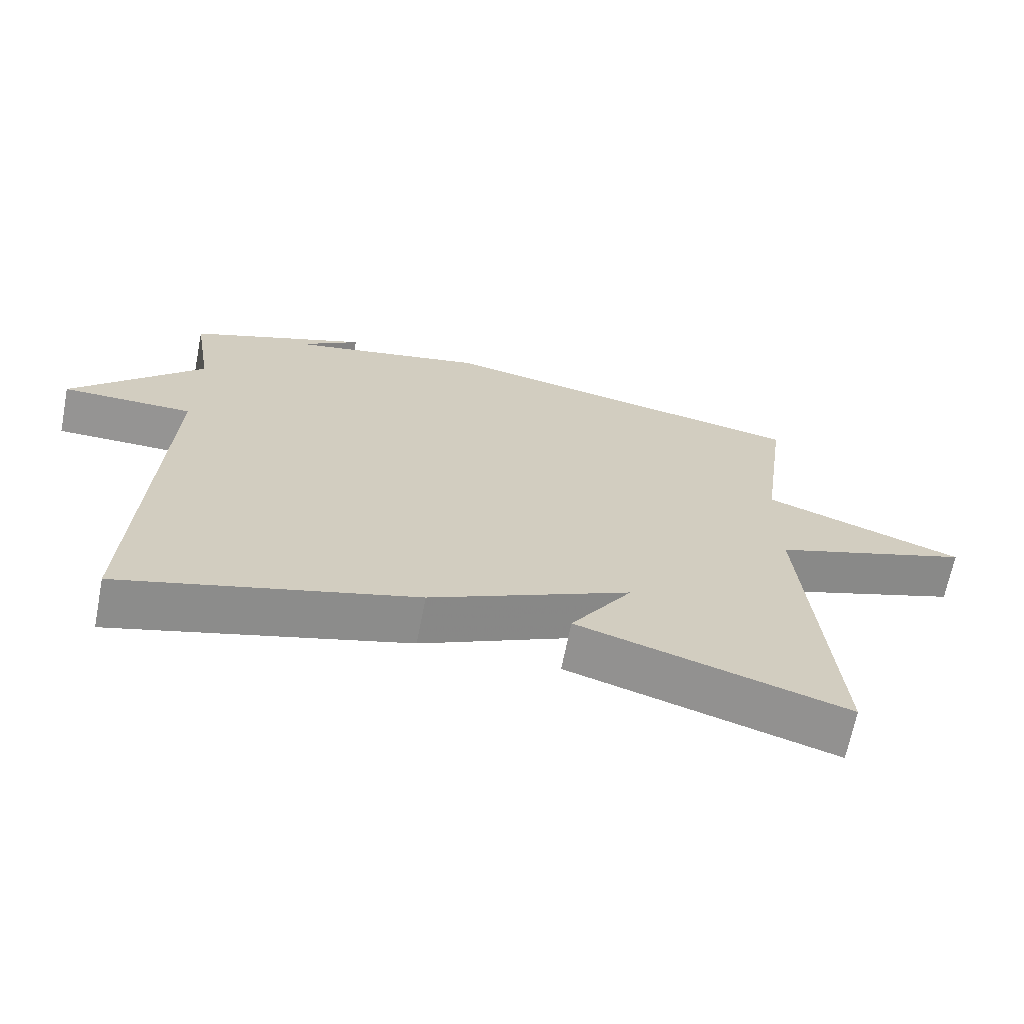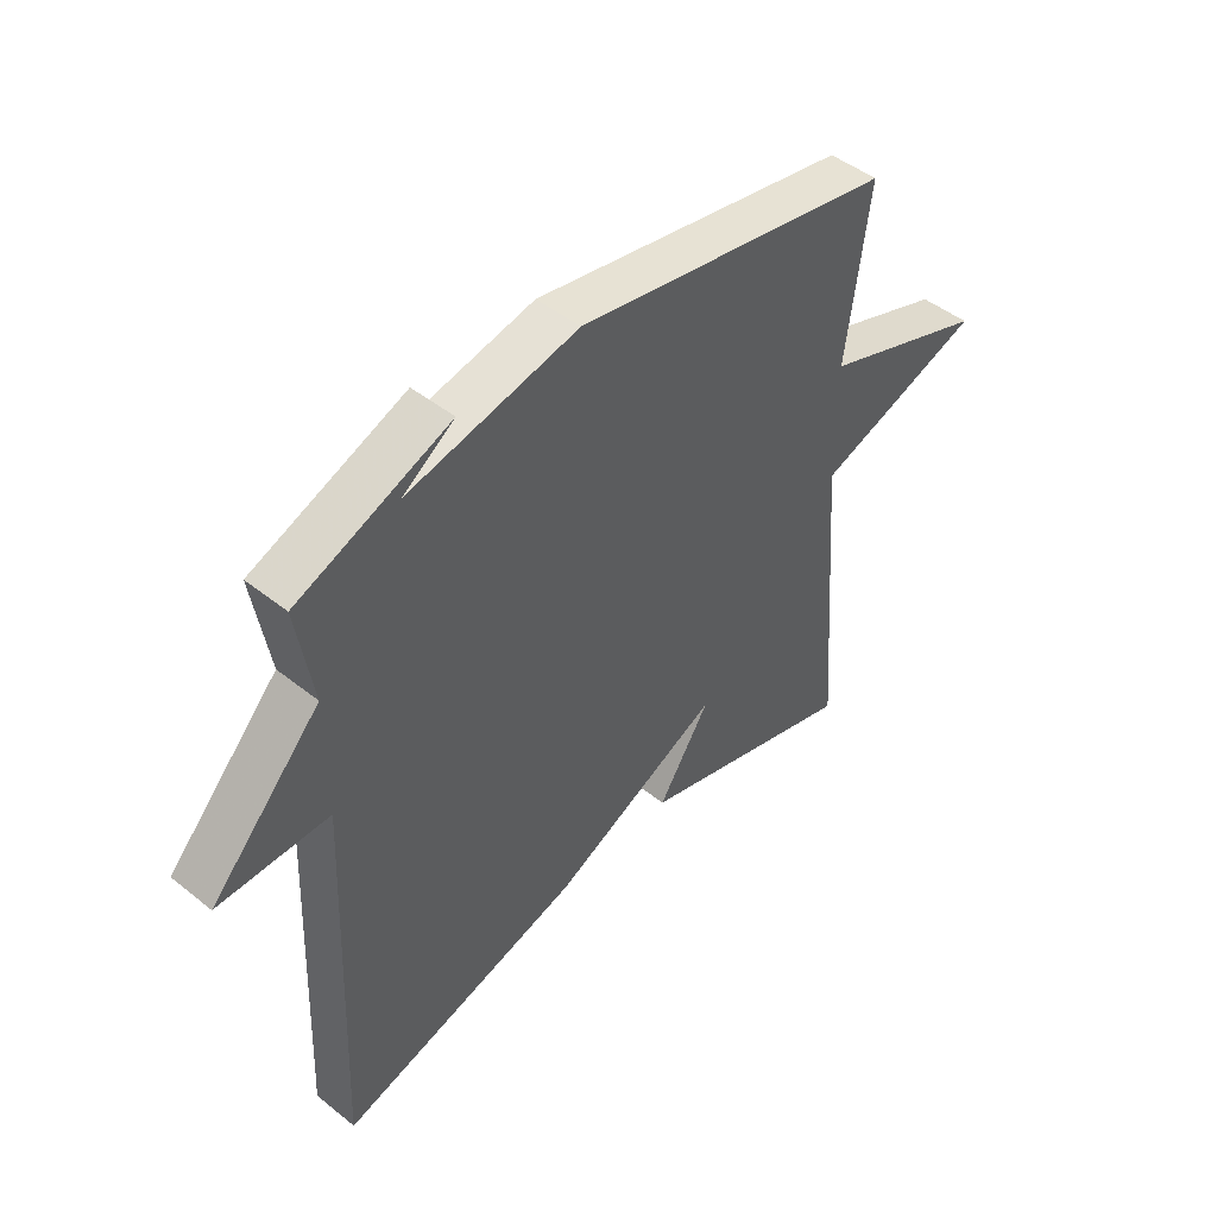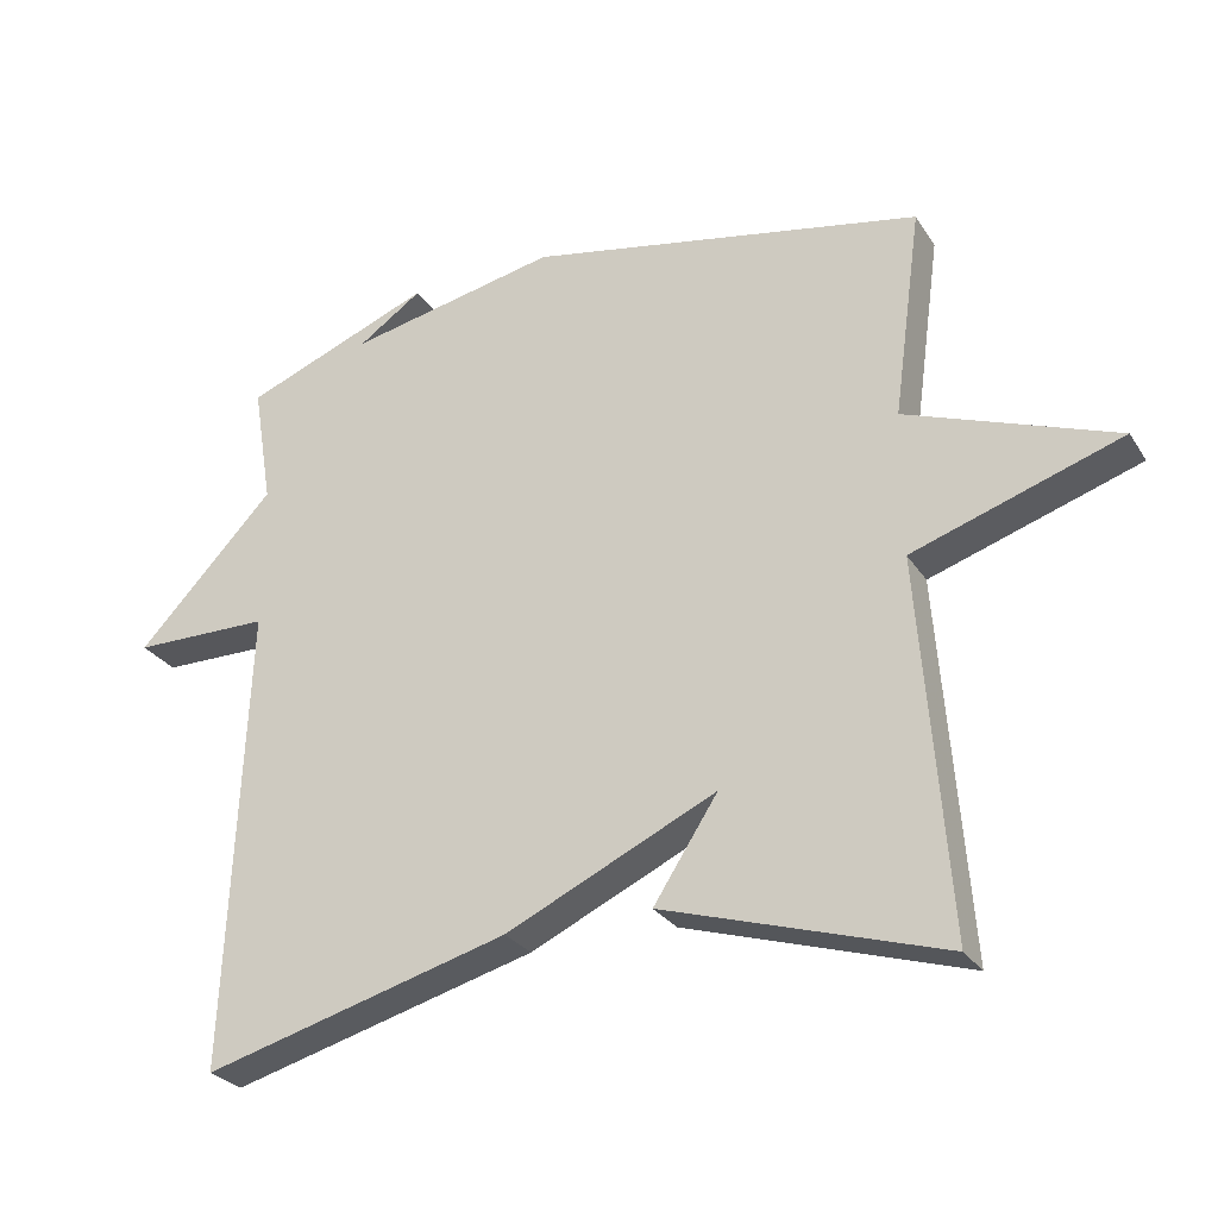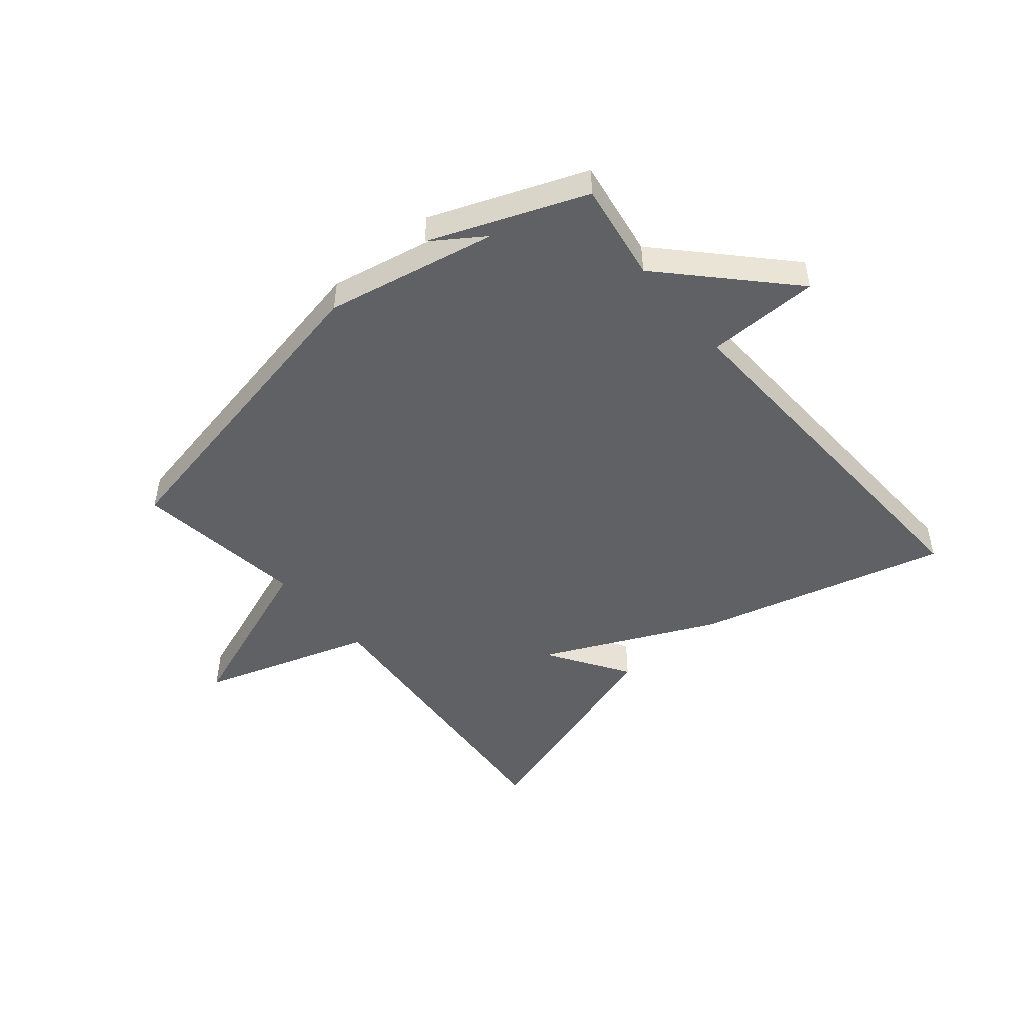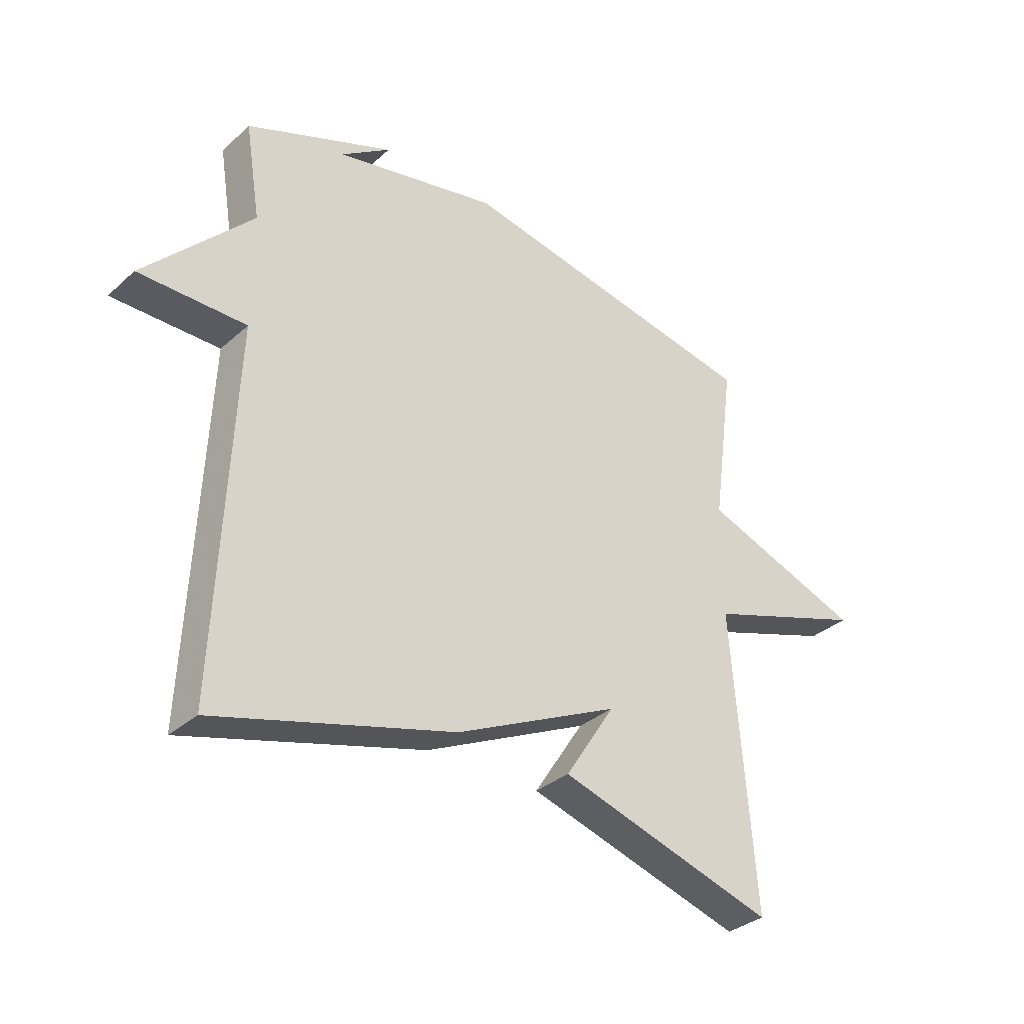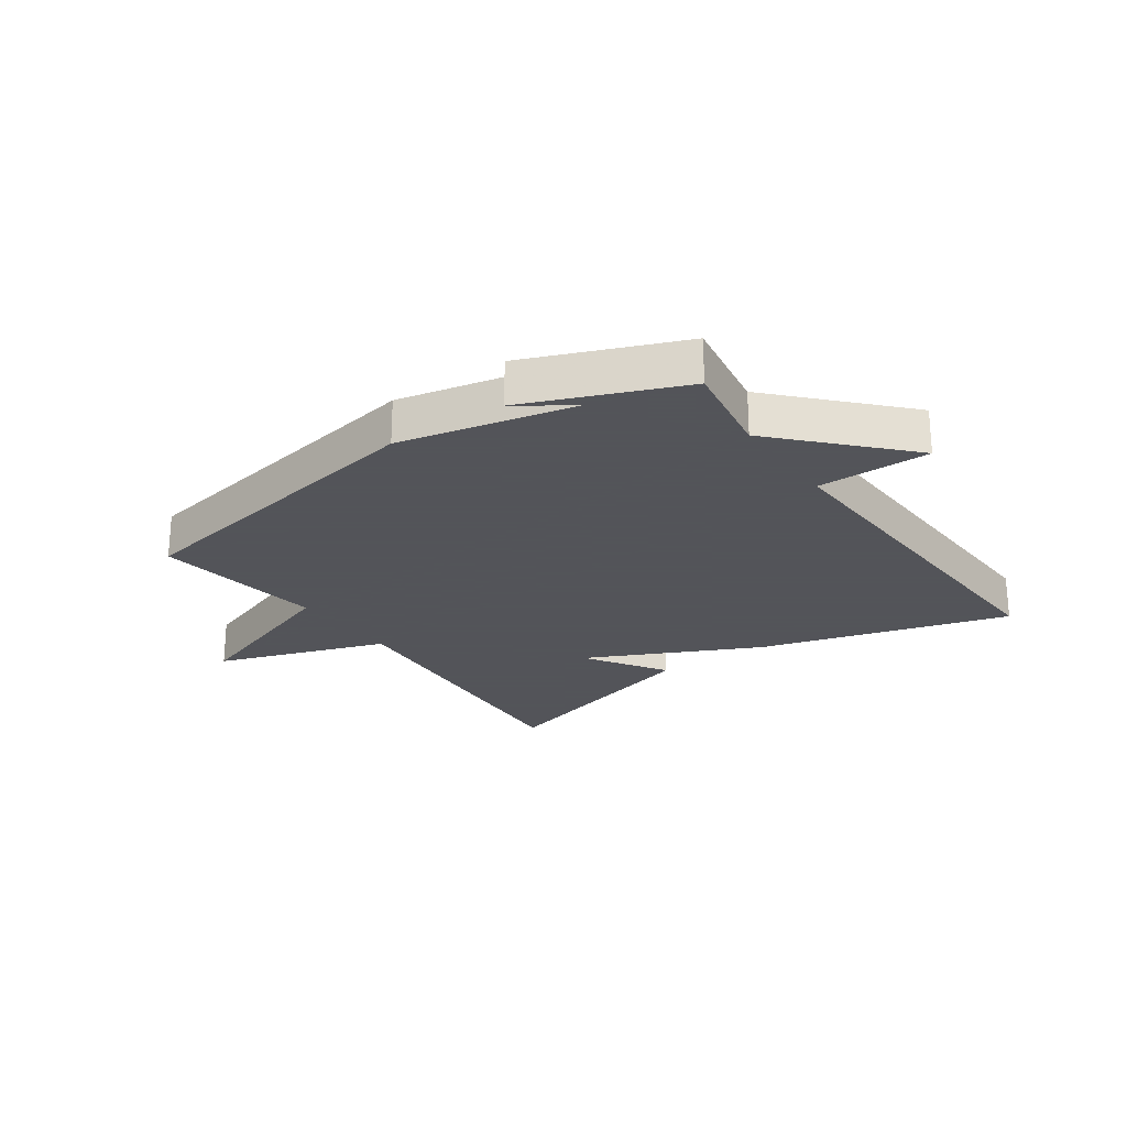
<metadata>
{"format":"obj","ext":"obj","renderer":"f3d","projection":"perspective","resolution":1024,"background":"white","views":[{"elev":-67.2,"azim":168.9,"up":"+Z"},{"elev":46.8,"azim":132.2,"up":"+Z"},{"elev":-27.4,"azim":-153.9,"up":"+Z"},{"elev":-48.7,"azim":40.2,"up":"+Y"},{"elev":-33.3,"azim":140.3,"up":"+Z"},{"elev":-23.9,"azim":34.8,"up":"+Y"}]}
</metadata>
<code>
v 0.5 0.07 0.5
v 0.473 0.07 0.334
v 0.661 0.07 0.135
v 0.473 0.07 0.134
v 0.5 0.07 -0.5
v 0.082 0.07 -0.384
v -0.206 0.07 -0.248
v -0.118 0.07 -0.384
v -0.5 0.07 -0.5
v -0.461 0.07 0.013
v -0.747 0.07 0.109
v -0.461 0.07 0.213
v -0.5 0.07 0.5
v 0.041 0.07 0.603
v 0.328 0.07 0.543
v 0.241 0.07 0.603
v 0.5 0 0.5
v 0.473 0 0.334
v 0.661 0 0.135
v 0.473 0 0.134
v 0.5 0 -0.5
v 0.082 0 -0.384
v -0.206 0 -0.248
v -0.118 0 -0.384
v -0.5 0 -0.5
v -0.461 0 0.013
v -0.747 0 0.109
v -0.461 0 0.213
v -0.5 0 0.5
v 0.041 0 0.603
v 0.328 0 0.543
v 0.241 0 0.603
f 15 16 1
f 15 1 2
f 14 15 2
f 13 14 2
f 12 13 2
f 10 11 12 2
f 7 8 9 10
f 6 7 10
f 5 6 10
f 4 5 10
f 4 10 2
f 2 3 4
f 17 32 31
f 18 17 31
f 18 31 30
f 18 30 29
f 18 29 28
f 18 28 27 26
f 26 25 24 23
f 26 23 22
f 26 22 21
f 26 21 20
f 18 26 20
f 20 19 18
f 1 17 18 2
f 2 18 19 3
f 3 19 20 4
f 4 20 21 5
f 5 21 22 6
f 6 22 23 7
f 7 23 24 8
f 8 24 25 9
f 9 25 26 10
f 10 26 27 11
f 11 27 28 12
f 12 28 29 13
f 13 29 30 14
f 14 30 31 15
f 15 31 32 16
f 16 32 17 1

</code>
